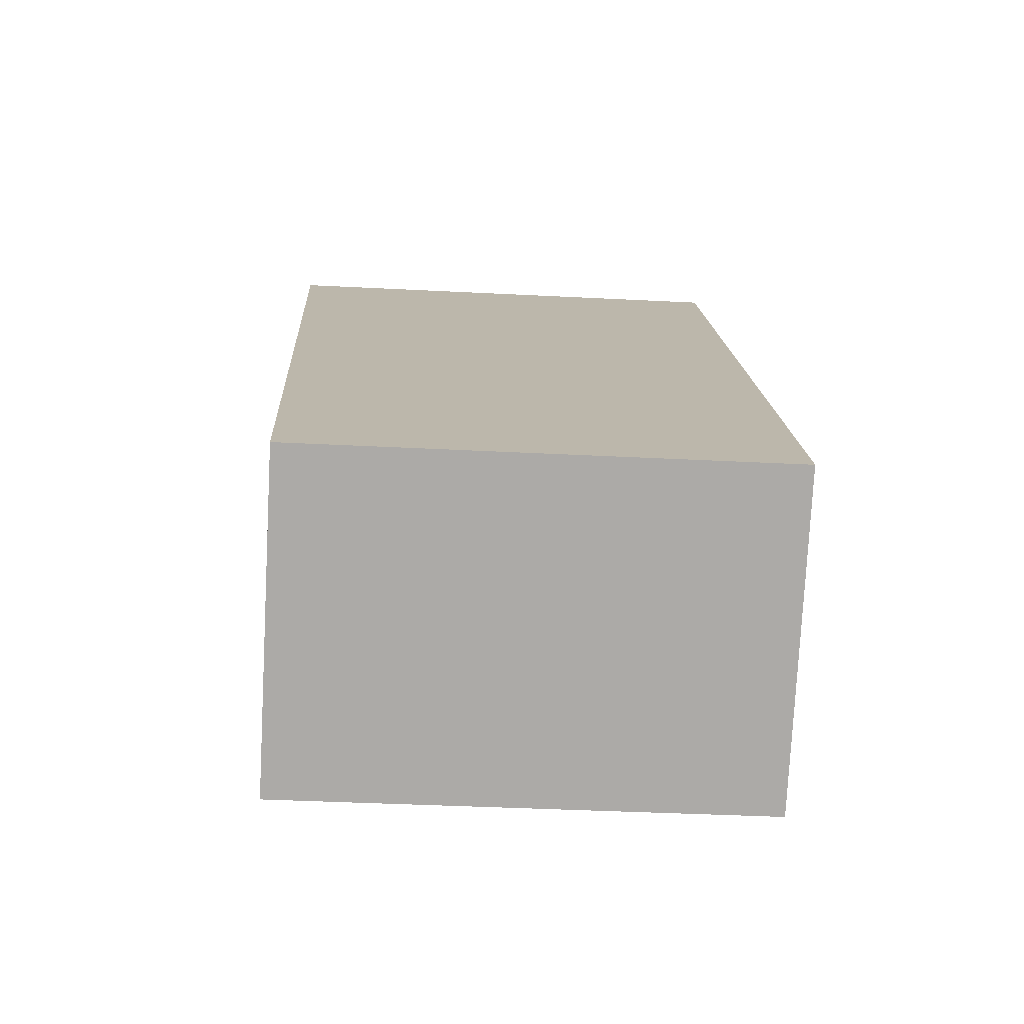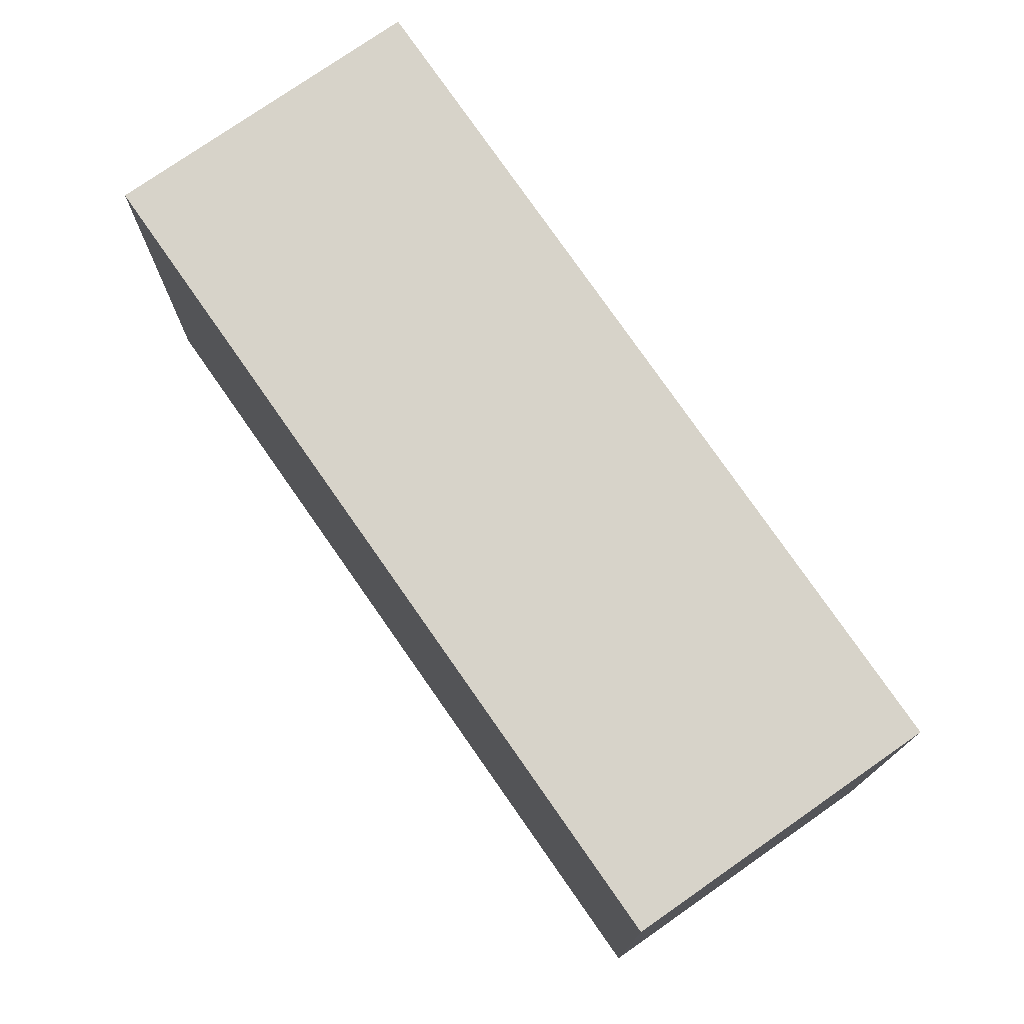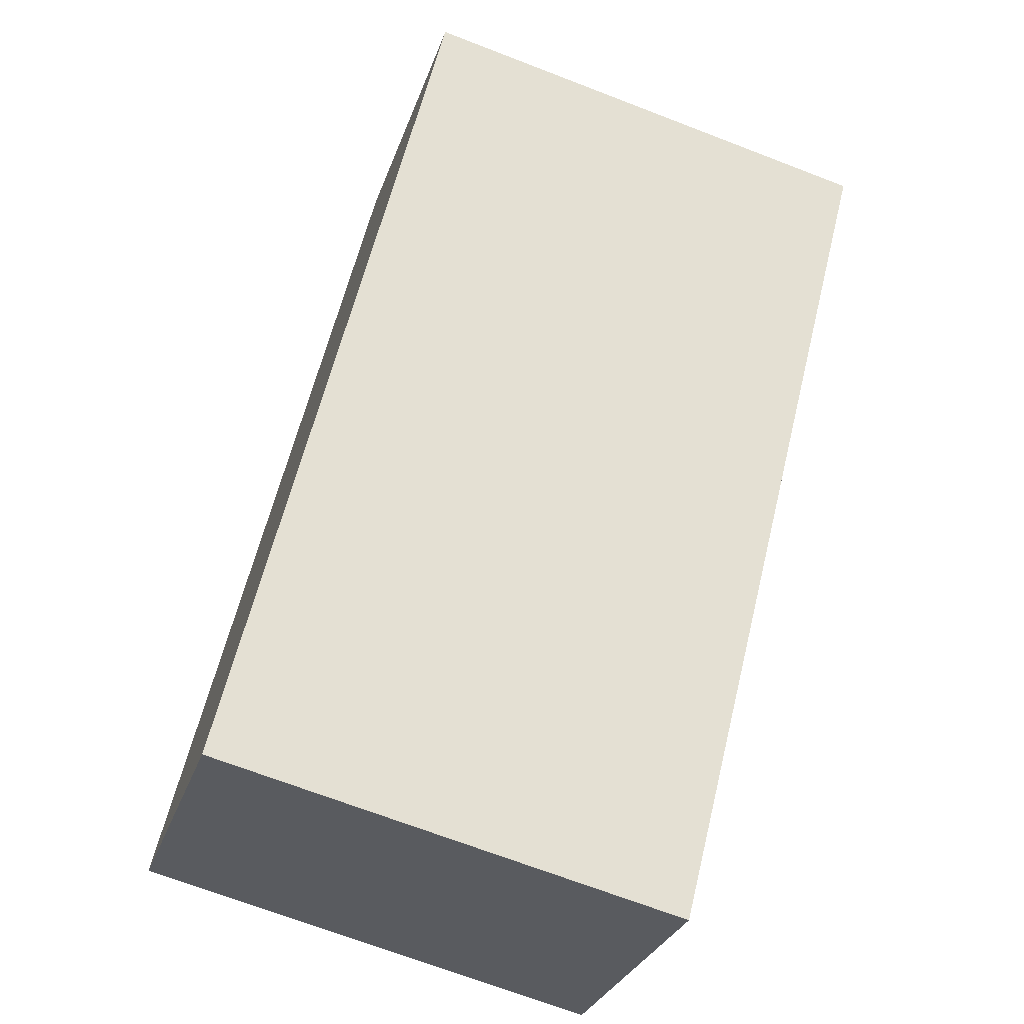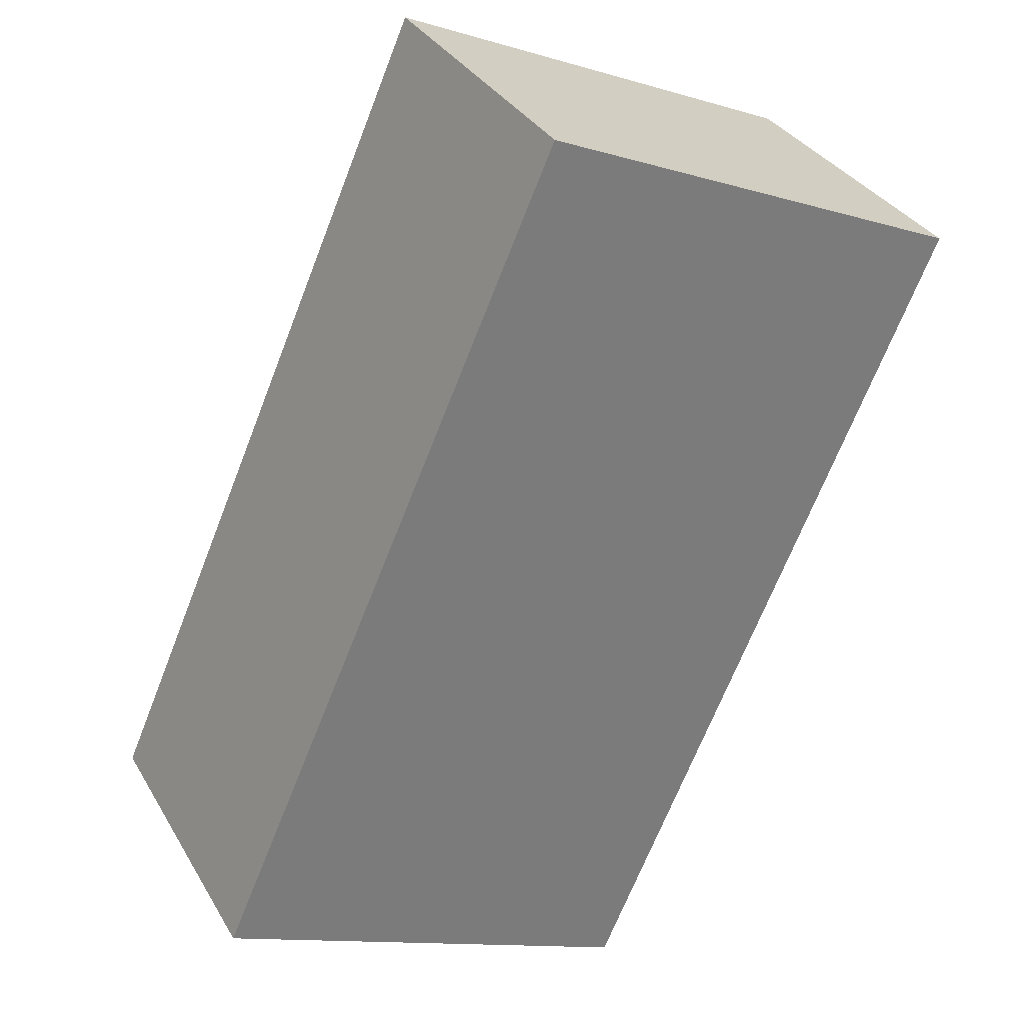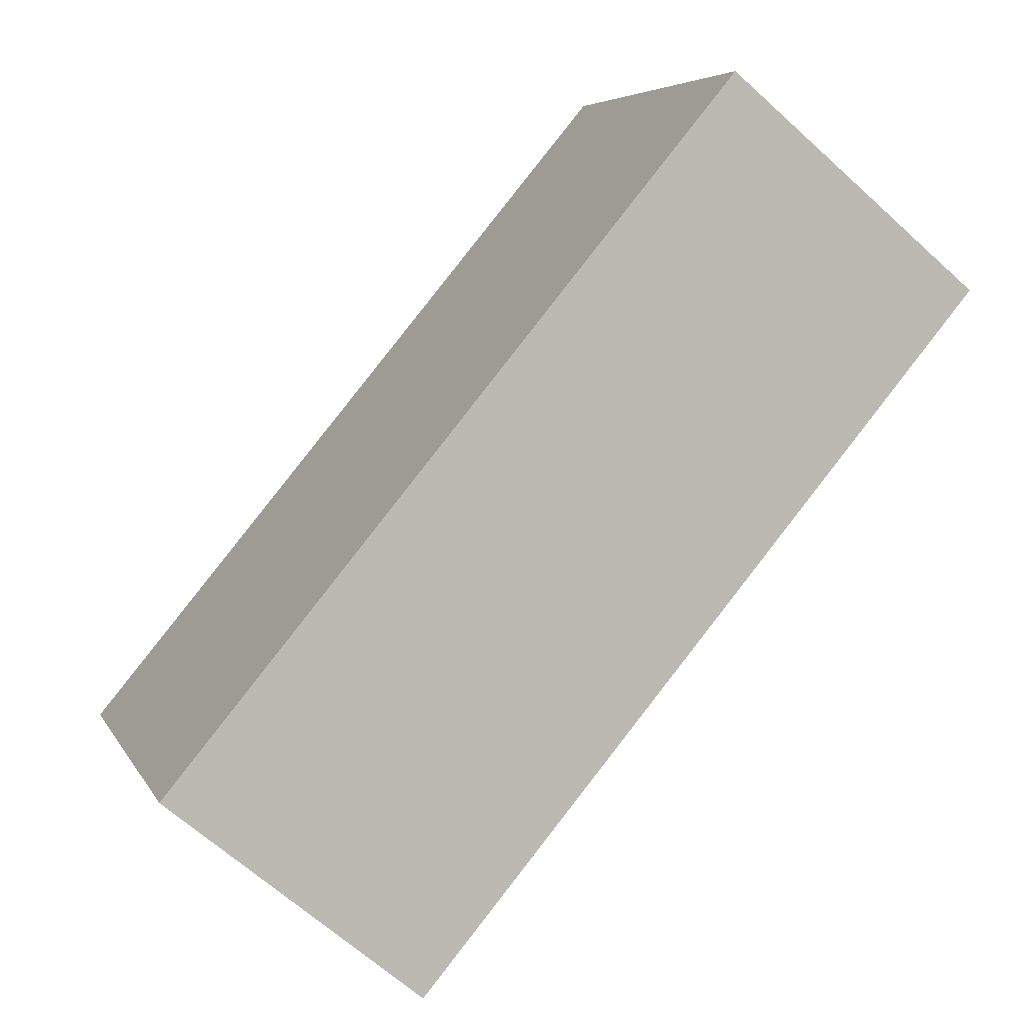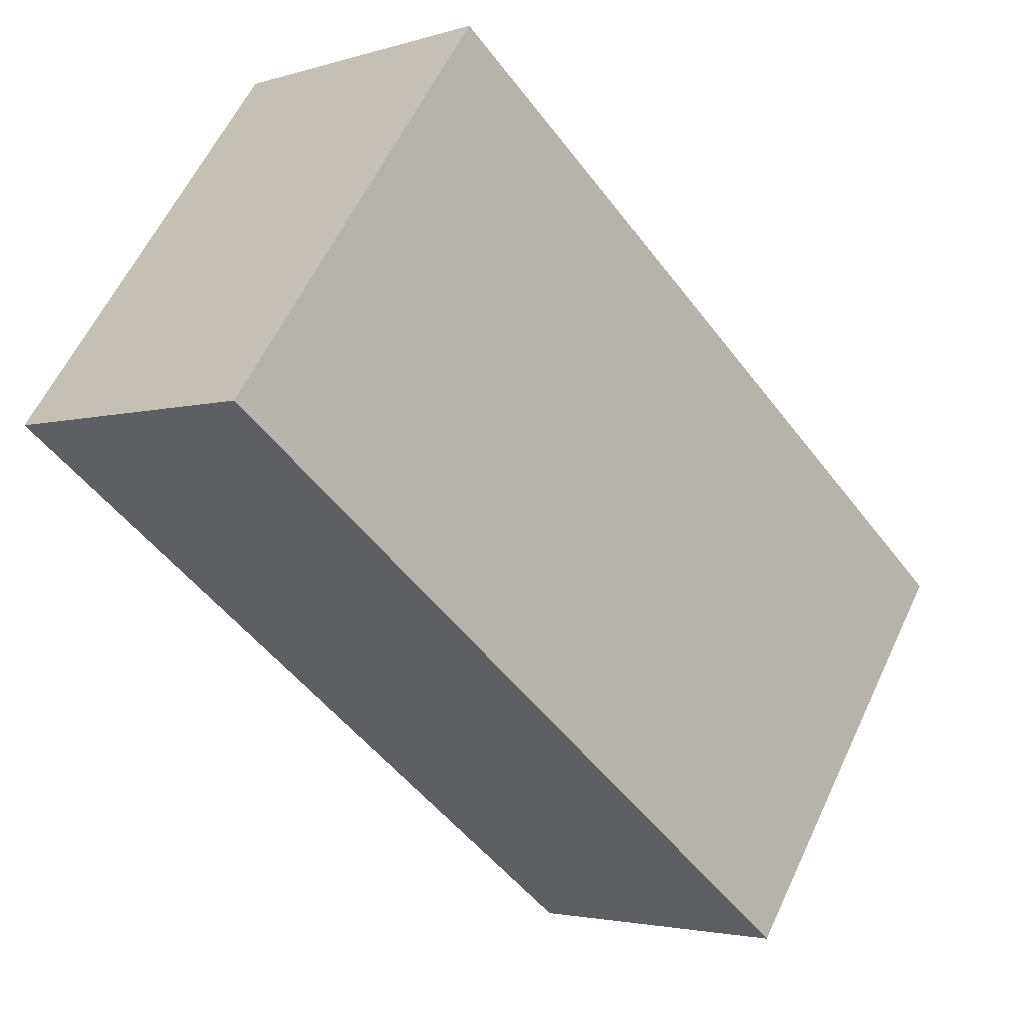
<metadata>
{"format":"obj","ext":"obj","renderer":"f3d","projection":"perspective","resolution":1024,"background":"white","views":[{"elev":-36.3,"azim":86.1,"up":"+Z"},{"elev":76.3,"azim":105.5,"up":"+Y"},{"elev":-69.3,"azim":-111.1,"up":"+Z"},{"elev":-12.4,"azim":-124.5,"up":"+Z"},{"elev":5.5,"azim":163.6,"up":"+Z"},{"elev":59.8,"azim":25.1,"up":"+Z"}]}
</metadata>
<code>
v  4.115 2.365 -2.37
v  0 2.365 1.448e-16
v  1.277 2.365 1.059
v  2.854 2.365 -3.411
v  0 0 0
v  1.277 -6.484e-17 1.059
v  4.115 1.451e-16 -2.37
v  2.854 2.089e-16 -3.411
g defaultobject
f 1 2 3
f 2 1 4
f 5 3 2
f 3 5 6
f 6 1 3
f 1 6 7
f 7 4 1
f 4 7 8
f 8 2 4
f 2 8 5
f 8 6 5
f 6 8 7

</code>
